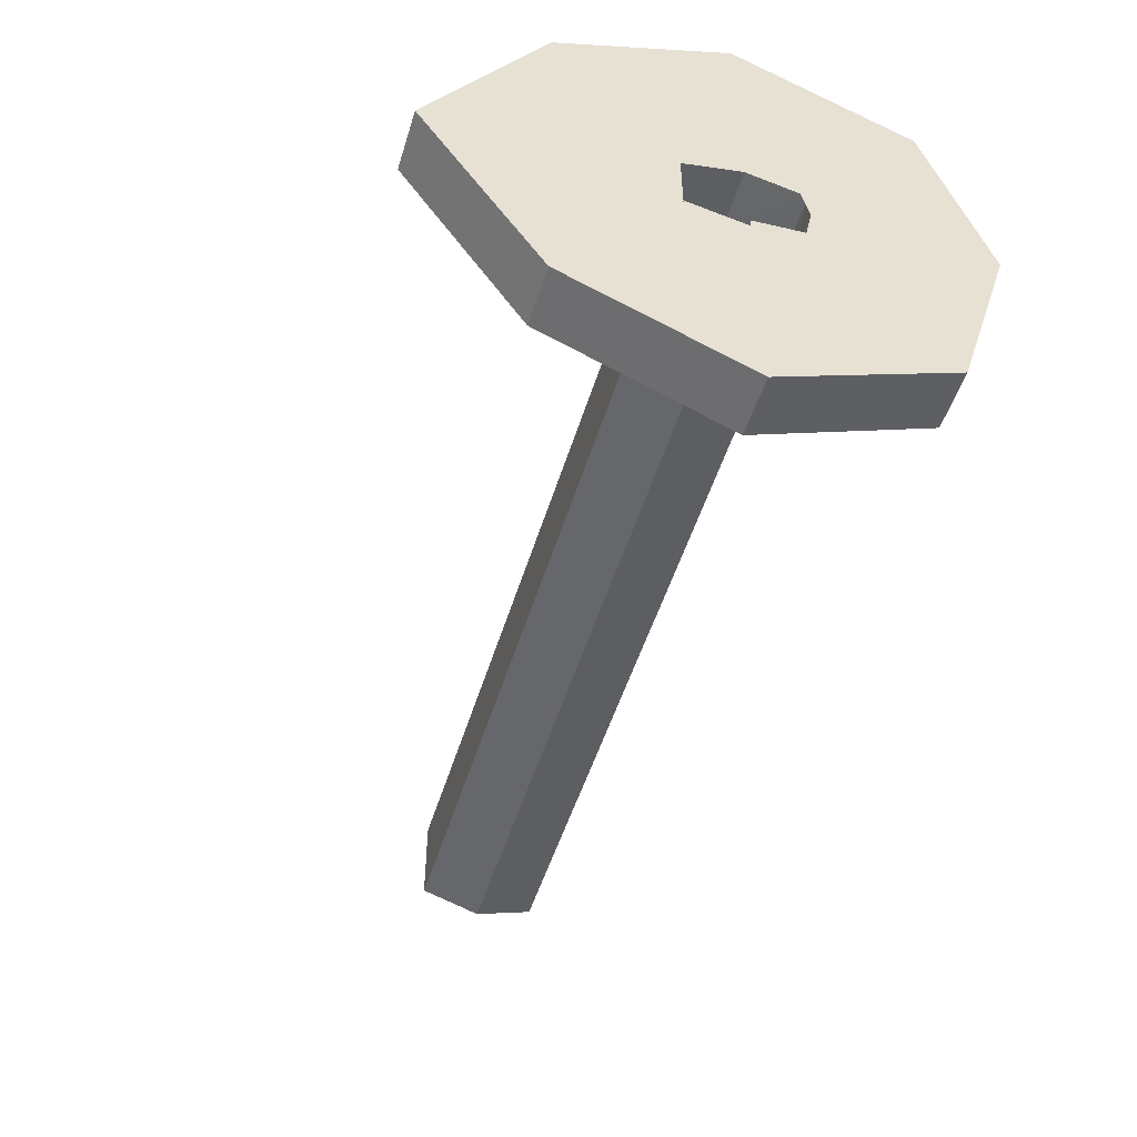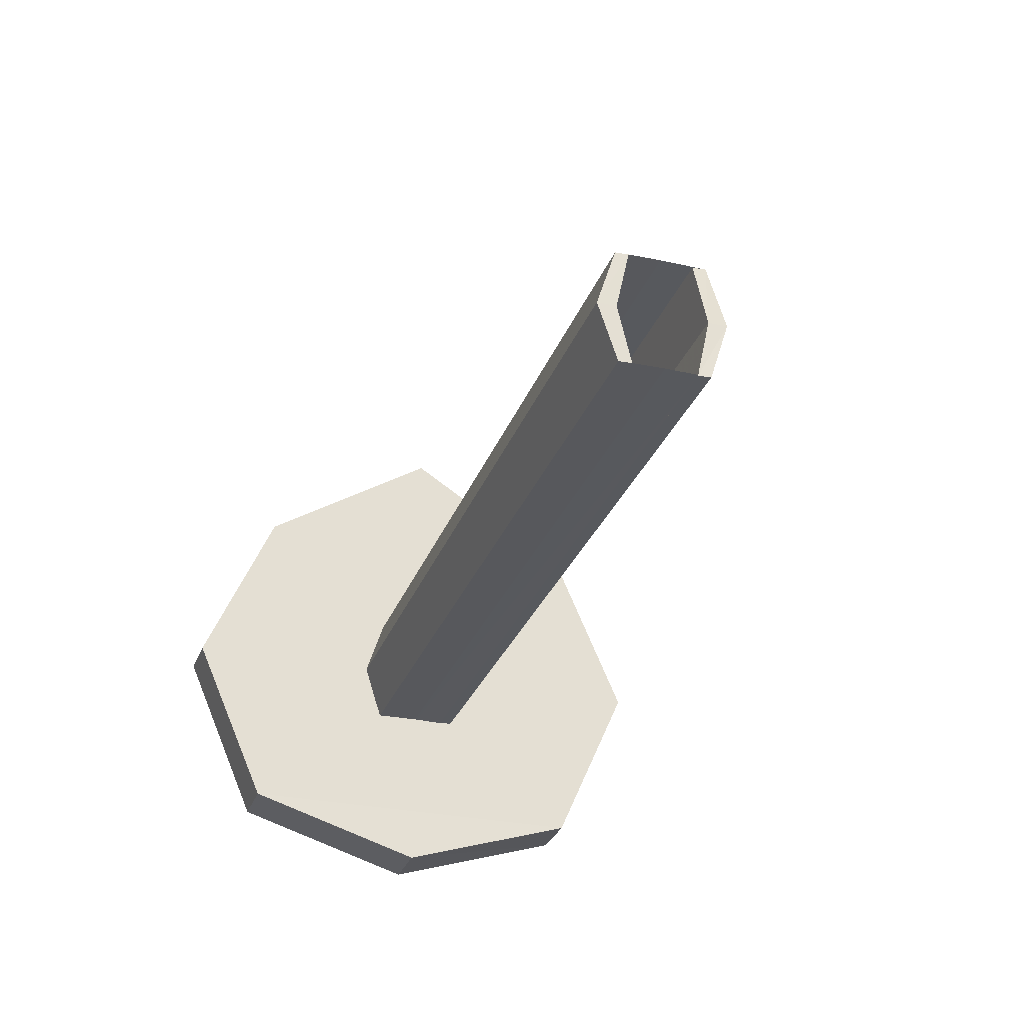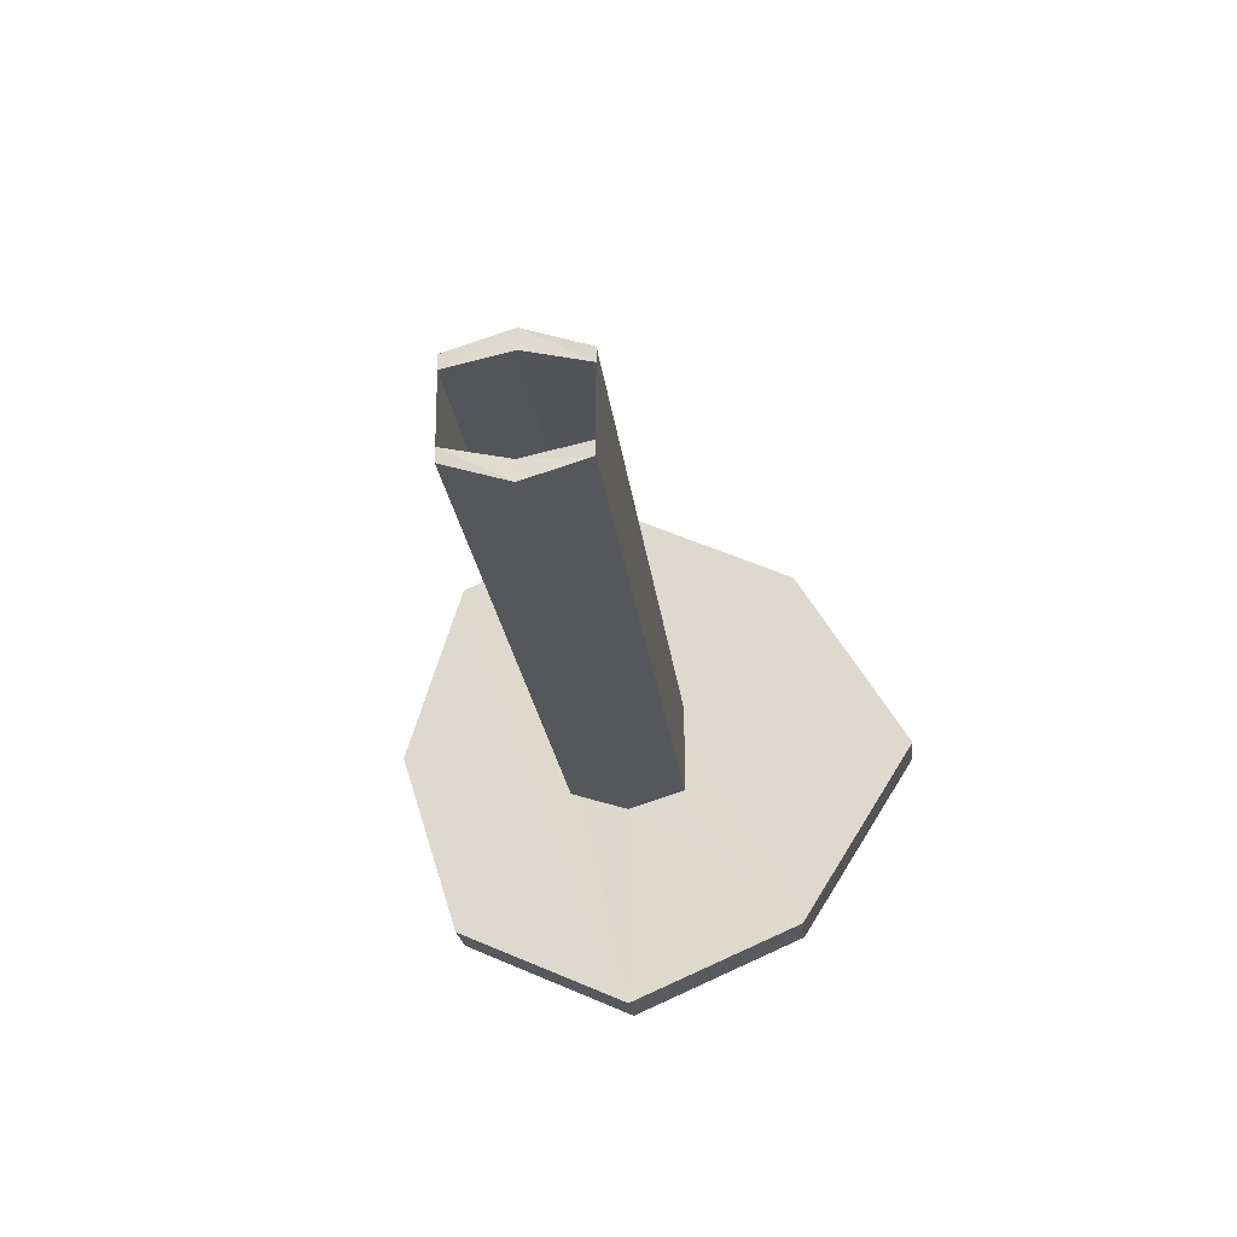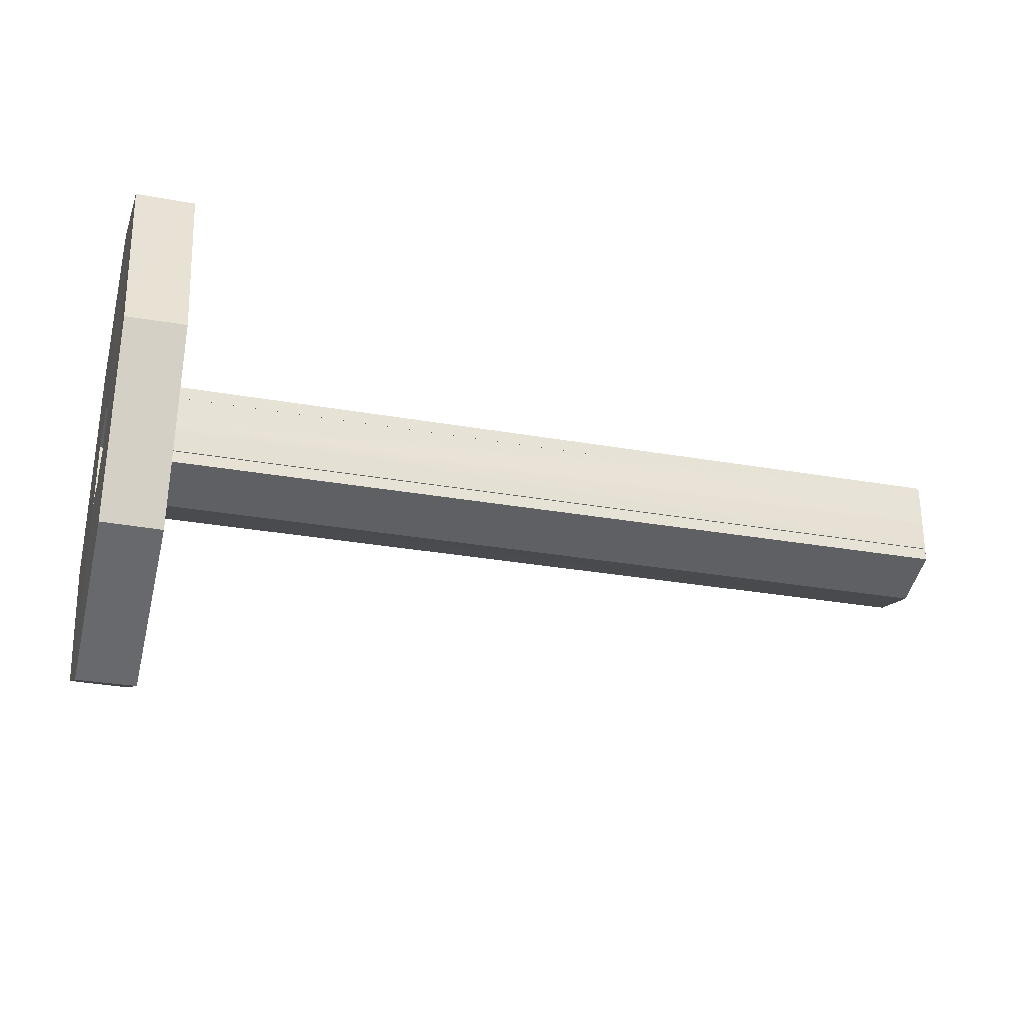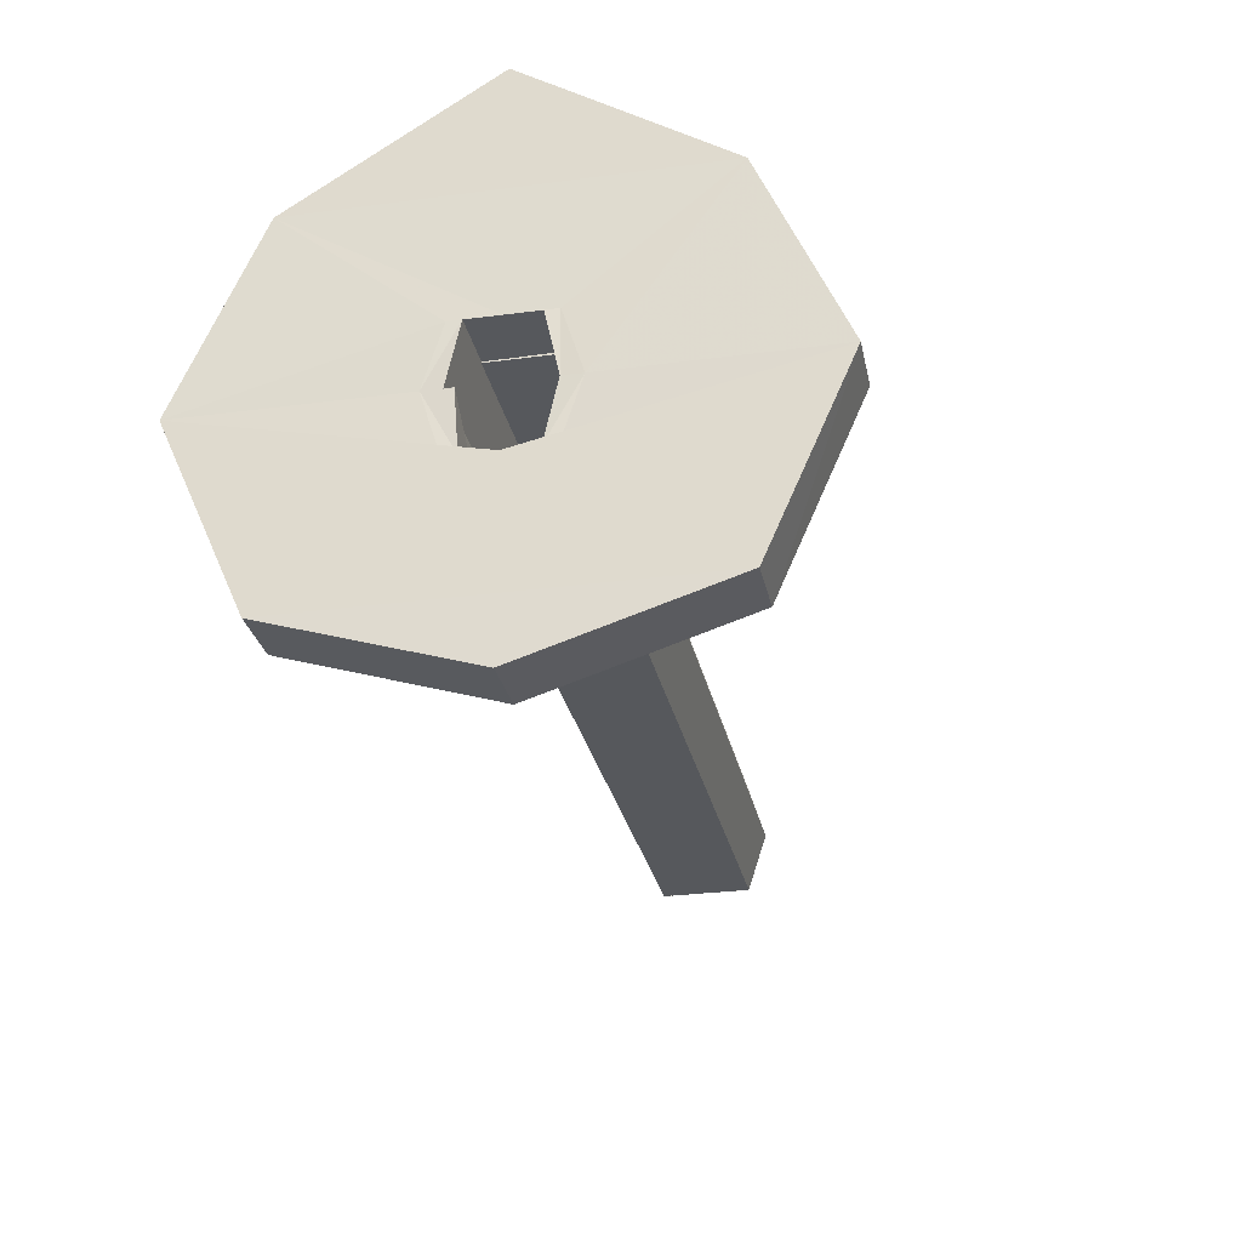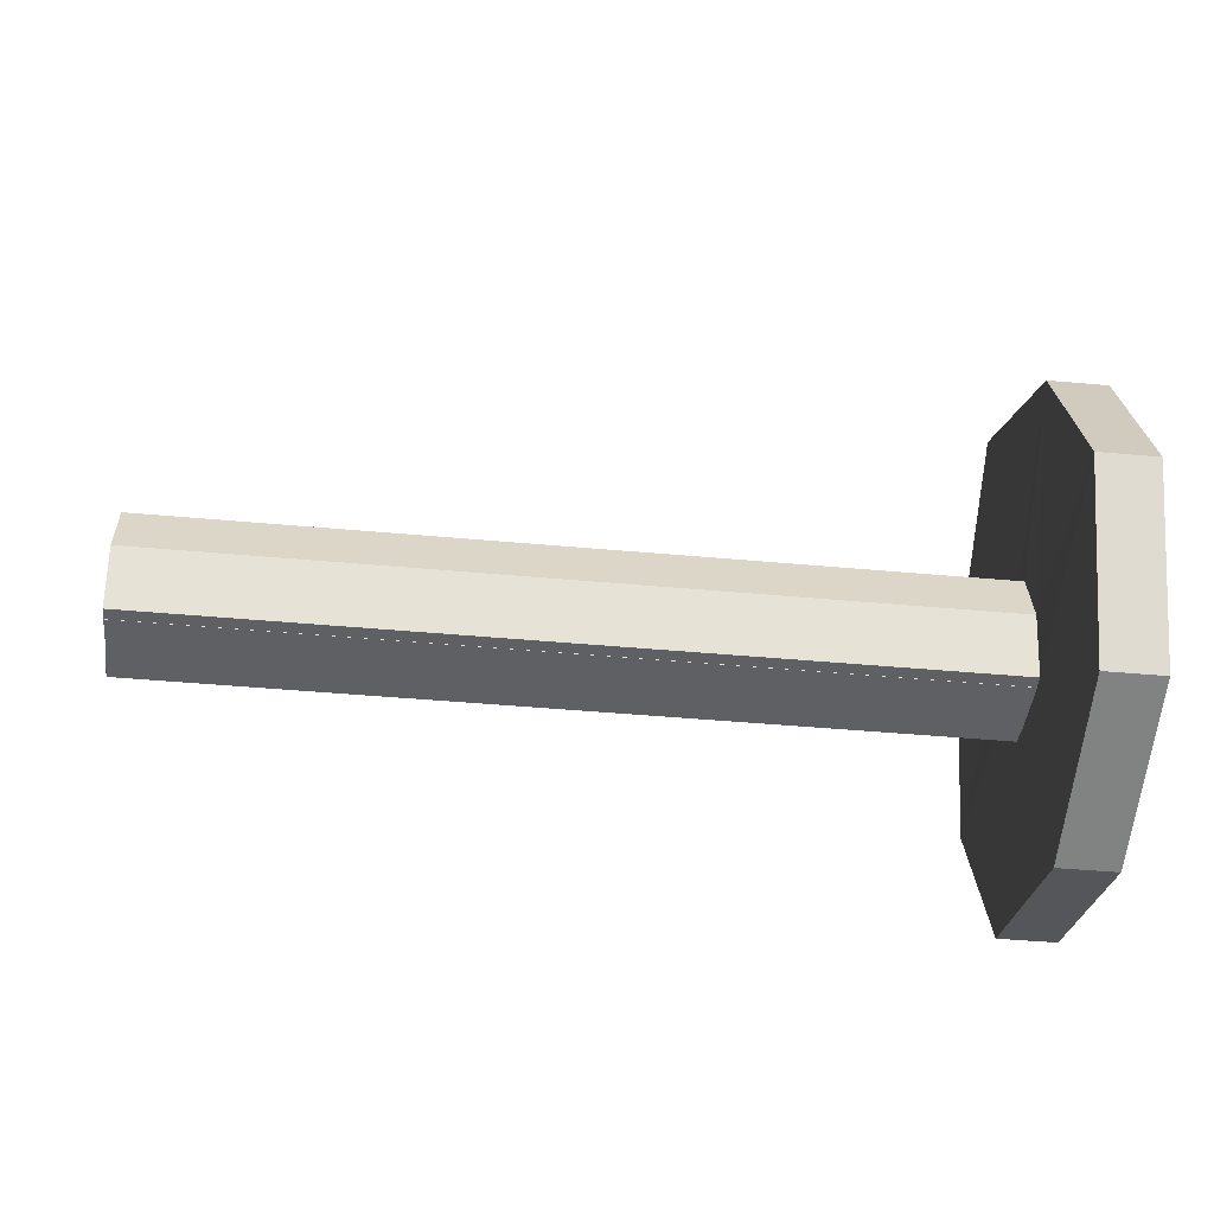
<metadata>
{"format":"obj","ext":"obj","renderer":"f3d","projection":"perspective","resolution":1024,"background":"white","views":[{"elev":-50.1,"azim":-106.6,"up":"+Z"},{"elev":-28.9,"azim":72.1,"up":"+Y"},{"elev":-21.1,"azim":95.9,"up":"+Z"},{"elev":-29.6,"azim":-14.7,"up":"+Z"},{"elev":-27.8,"azim":-78.5,"up":"+Y"},{"elev":-43.1,"azim":173.8,"up":"+Y"}]}
</metadata>
<code>
o 12281
v 2174 1865 17.43
v 2174 1865 17.37
v 2174 1865 17.4
v 2174 1865 17.35
v 2174 1865 17.35
v 2174 1865 17.4
v 2174 1865 17.35
v 2174 1865 17.44
v 2174 1865 17.41
v 2174 1865 17.35
v 2174 1865 17.39
v 2174 1865 17.37
v 2174 1865 17.37
v 2174 1865 17.4
v 2174 1865 17.43
v 2174 1865 17.37
v 2174 1865 17.4
v 2174 1865 17.43
v 2174 1865 17.4
v 2174 1865 17.41
v 2174 1865 17.4
v 2174 1865 17.44
v 2174 1865 17.41
v 2175 1865 17.41
v 2174 1865 17.44
v 2174 1865 17.41
v 2175 1865 17.41
v 2174 1865 17.41
v 2174 1865 17.4
v 2174 1865 17.41
v 2174 1865 17.4
v 2175 1865 17.4
v 2174 1865 17.41
v 2175 1865 17.4
v 2174 1865 17.4
v 2175 1865 17.41
v 2175 1865 17.41
v 2175 1865 17.41
v 2174 1865 17.39
v 2175 1865 17.39
v 2175 1865 17.39
v 2174 1865 17.39
v 2174 1865 17.39
v 2174 1865 17.39
v 2174 1865 17.39
v 2175 1865 17.41
v 2175 1865 17.41
v 2174 1865 17.39
v 2174 1865 17.39
v 2175 1865 17.39
v 2175 1865 17.39
v 2175 1865 17.39
v 2175 1865 17.39
v 2175 1865 17.39
v 2175 1865 17.39
v 2174 1865 17.39
v 2174 1865 17.39
v 2174 1865 17.39
v 2174 1865 17.39
v 2174 1865 17.39
v 2174 1865 17.39
v 2174 1865 17.35
v 2174 1865 17.39
v 2174 1865 17.39
v 2174 1865 17.39
v 2174 1865 17.39
v 2174 1865 17.35
v 2174 1865 17.39
v 2174 1865 17.39
v 2175 1865 17.39
v 2175 1865 17.4
v 2175 1865 17.39
v 2175 1865 17.39
v 2175 1865 17.39
v 2175 1865 17.39
v 2175 1865 17.39
v 2174 1865 17.39
v 2174 1865 17.39
v 2174 1865 17.39
v 2174 1865 17.4
v 2174 1865 17.4
v 2174 1865 17.39
v 2174 1865 17.41
v 2174 1865 17.39
v 2174 1865 17.39
v 2174 1865 17.35
v 2174 1865 17.4
v 2174 1865 17.37
v 2174 1865 17.43
v 2174 1865 17.4
v 2174 1865 17.35
v 2174 1865 17.43
v 2174 1865 17.4
v 2174 1865 17.37
v 2174 1865 17.43
v 2174 1865 17.44
v 2174 1865 17.43
v 2174 1865 17.44
v 2174 1865 17.43
v 2174 1865 17.4
v 2174 1865 17.44
v 2174 1865 17.37
v 2174 1865 17.4
v 2174 1865 17.41
v 2174 1865 17.4
v 2174 1865 17.37
v 2174 1865 17.43
v 2174 1865 17.4
v 2174 1865 17.41
v 2174 1865 17.41
v 2175 1865 17.41
v 2175 1865 17.41
v 2175 1865 17.41
v 2174 1865 17.41
v 2175 1865 17.41
v 2174 1865 17.44
v 2174 1865 17.43
v 2174 1865 17.37
v 2174 1865 17.4
v 2174 1865 17.4
v 2174 1865 17.37
v 2174 1865 17.4
v 2174 1865 17.35
v 2174 1865 17.4
v 2174 1865 17.37
v 2174 1865 17.44
v 2174 1865 17.43
v 2174 1865 17.4
v 2174 1865 17.41
v 2174 1865 17.41
v 2174 1865 17.44
v 2174 1865 17.41
v 2174 1865 17.41
v 2174 1865 17.41
v 2174 1865 17.41
v 2174 1865 17.41
v 2174 1865 17.41
v 2174 1865 17.41
v 2175 1865 17.41
v 2174 1865 17.41
v 2174 1865 17.41
v 2174 1865 17.41
v 2174 1865 17.41
v 2175 1865 17.41
v 2175 1865 17.41
v 2175 1865 17.41
v 2174 1865 17.4
v 2174 1865 17.35
v 2174 1865 17.39
v 2174 1865 17.44
v 2174 1865 17.4
v 2174 1865 17.41
v 2174 1865 17.39
v 2175 1865 17.4
v 2174 1865 17.4
v 2174 1865 17.39
v 2174 1865 17.39
v 2174 1865 17.39
f 1 2 3
f 4 2 5
f 6 7 2
f 6 8 9
f 10 6 11
f 12 5 13
f 14 15 1
f 16 17 14
f 18 19 12
f 18 20 21
f 22 23 20
f 24 20 23
f 25 26 23
f 27 23 28
f 29 27 30
f 27 31 32
f 29 33 34
f 33 31 35
f 32 33 36
f 37 36 38
f 32 39 40
f 41 35 32
f 42 35 41
f 35 43 44
f 45 42 41
f 38 46 47
f 48 49 45
f 45 50 51
f 41 52 53
f 39 53 52
f 54 53 55
f 56 55 53
f 45 57 58
f 59 60 58
f 61 58 57
f 62 63 61
f 64 65 61
f 61 44 66
f 67 61 68
f 61 69 68
f 69 45 70
f 71 69 70
f 72 45 73
f 73 74 72
f 75 76 73
f 76 77 78
f 74 78 79
f 74 19 71
f 69 71 80
f 81 74 82
f 83 71 81
f 82 12 81
f 84 12 82
f 85 86 84
f 87 12 88
f 89 90 87
f 91 68 88
f 88 92 93
f 94 68 80
f 94 80 95
f 95 96 97
f 98 99 96
f 100 101 99
f 102 99 103
f 104 95 80
f 105 106 102
f 107 108 105
f 80 46 109
f 46 80 71
f 71 110 111
f 110 112 113
f 114 115 112
f 116 110 117
f 117 118 119
f 120 95 117
f 121 122 120
f 56 123 118
f 67 118 123
f 15 123 124
f 15 125 123
f 106 123 125
f 15 126 127
f 106 127 126
f 106 126 128
f 22 92 126
f 129 126 92
f 130 131 129
f 33 132 129
f 133 129 134
f 134 104 135
f 129 95 104
f 136 129 104
f 33 137 138
f 138 137 139
f 136 140 137
f 137 140 46
f 140 141 142
f 137 143 141
f 138 144 145
f 137 146 144
f 24 145 144
f 24 144 146
f 147 148 149
f 150 151 152
f 153 154 155
f 156 157 158

</code>
